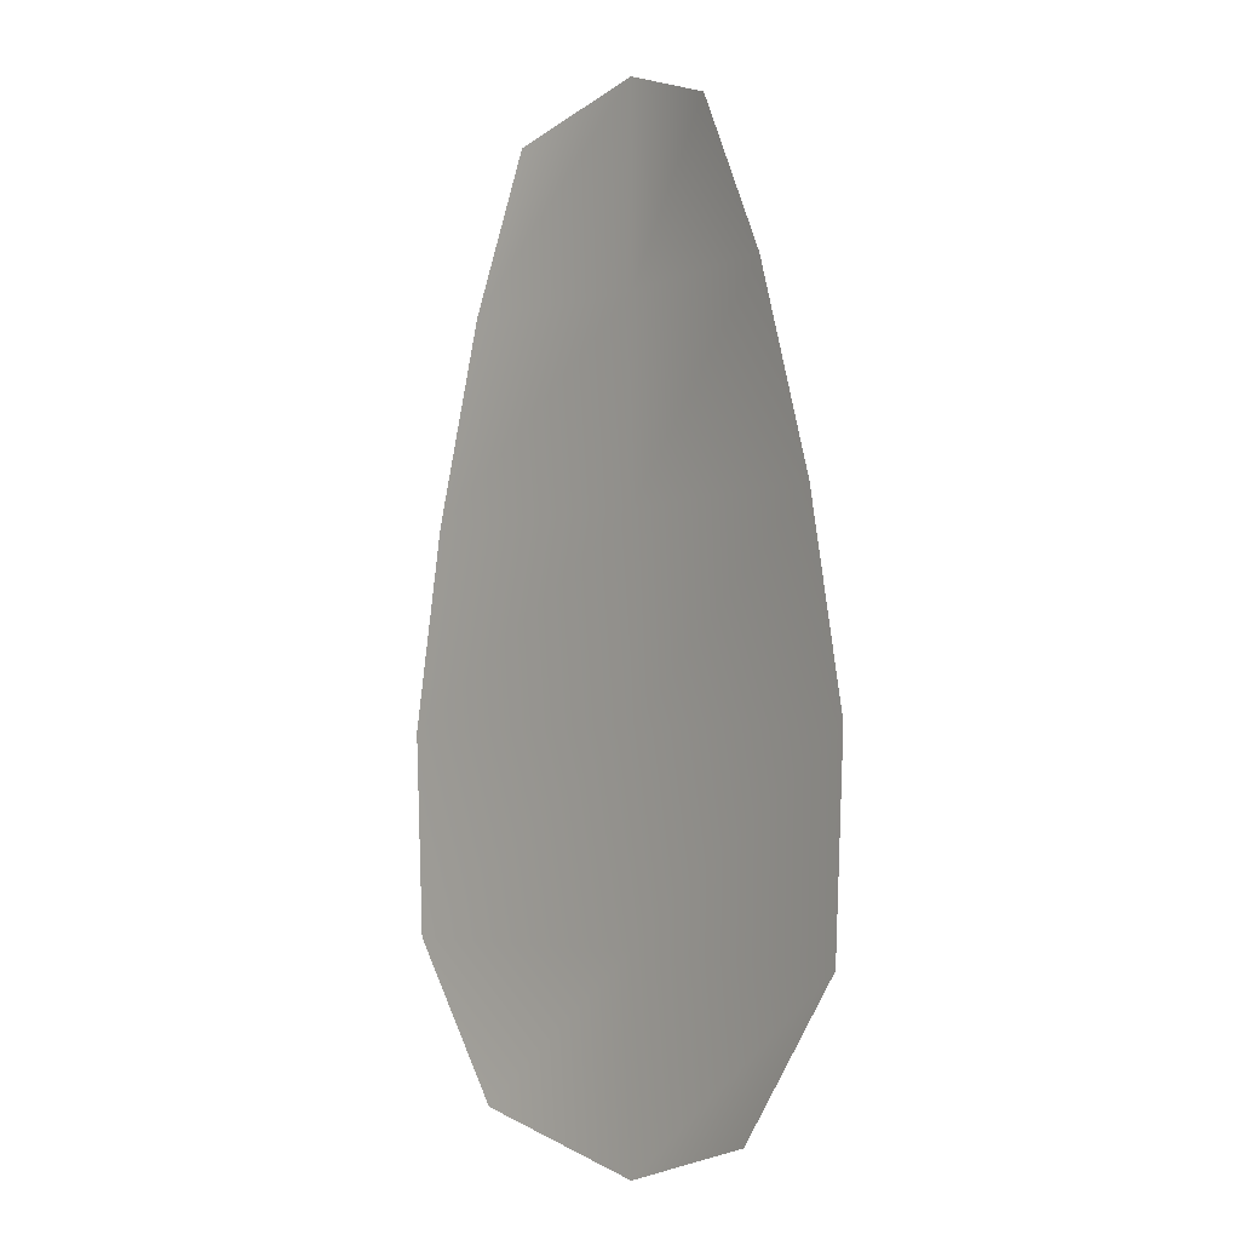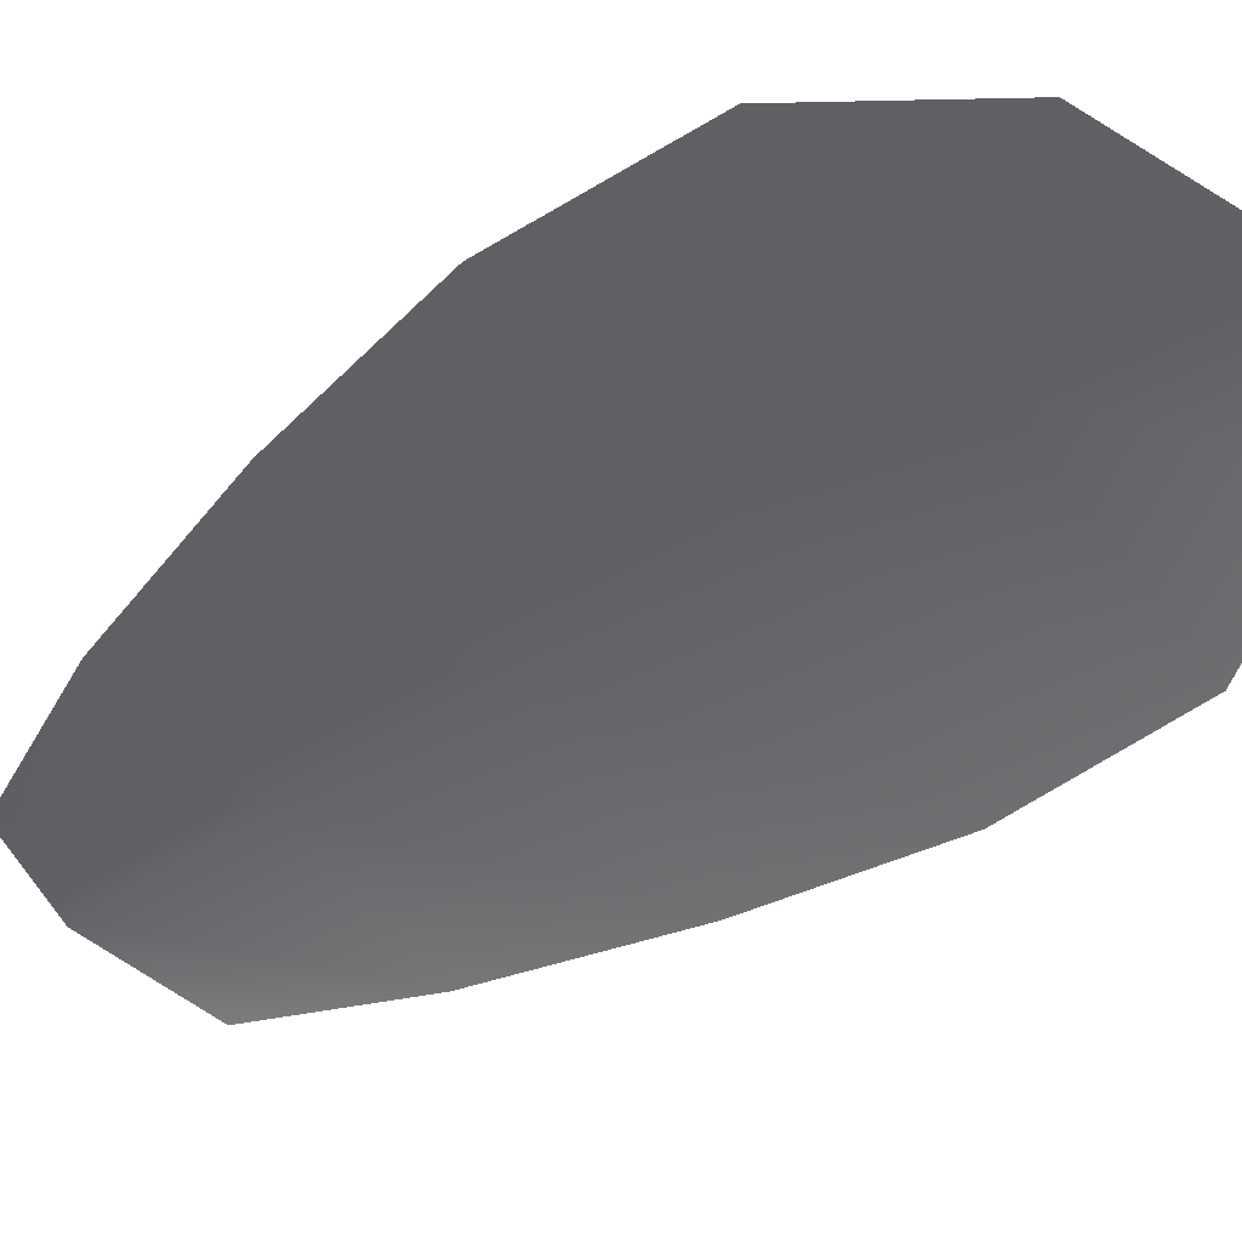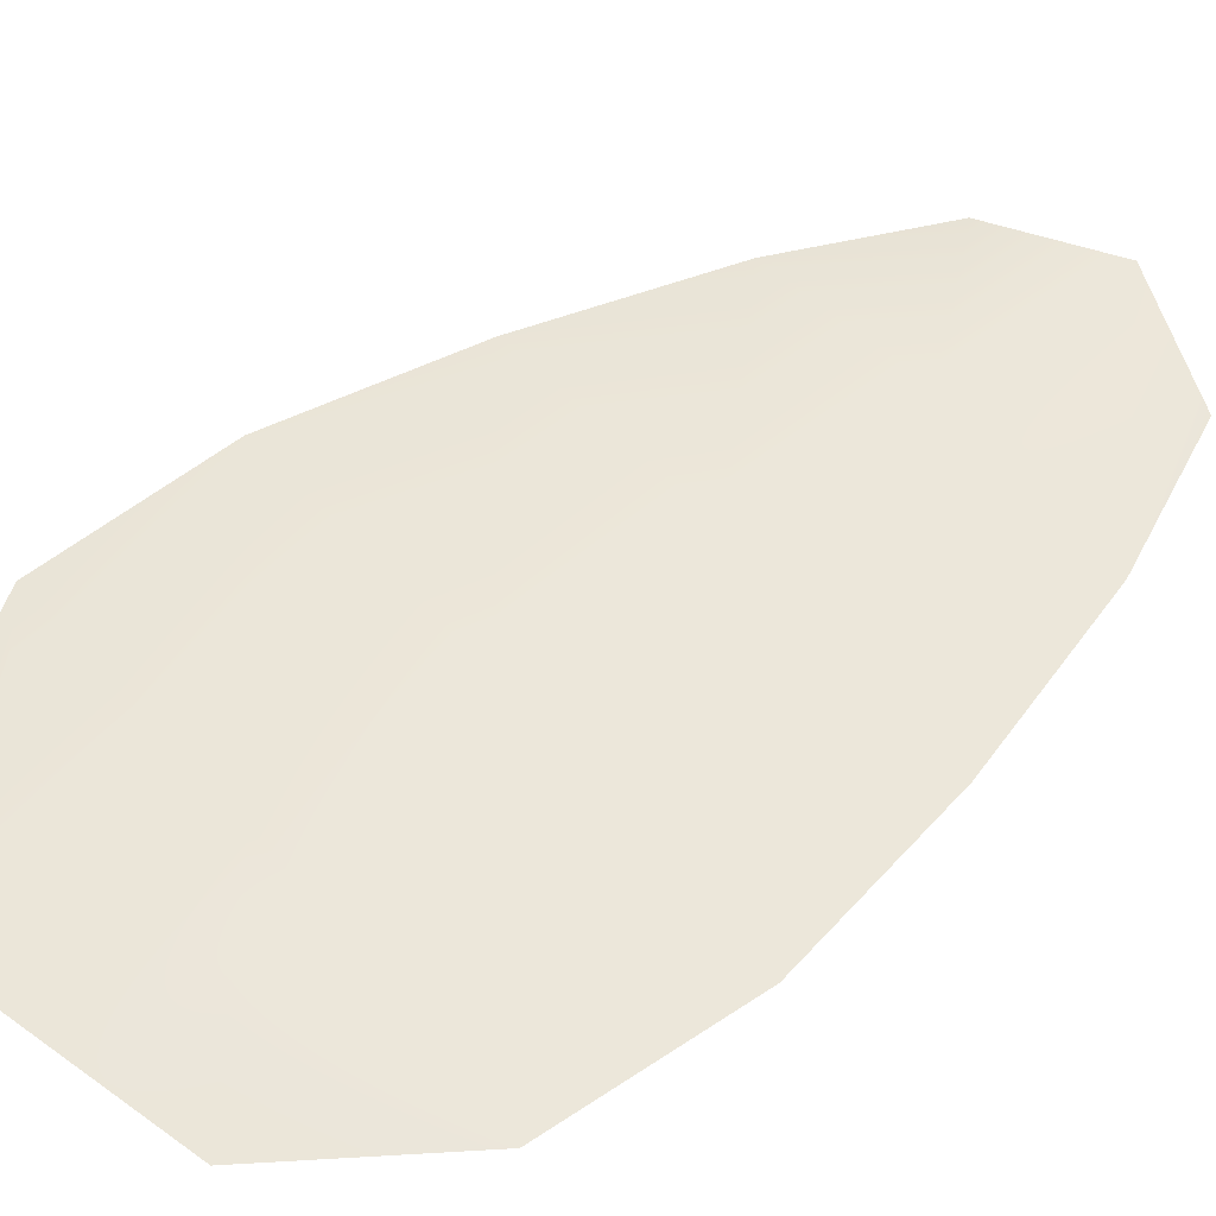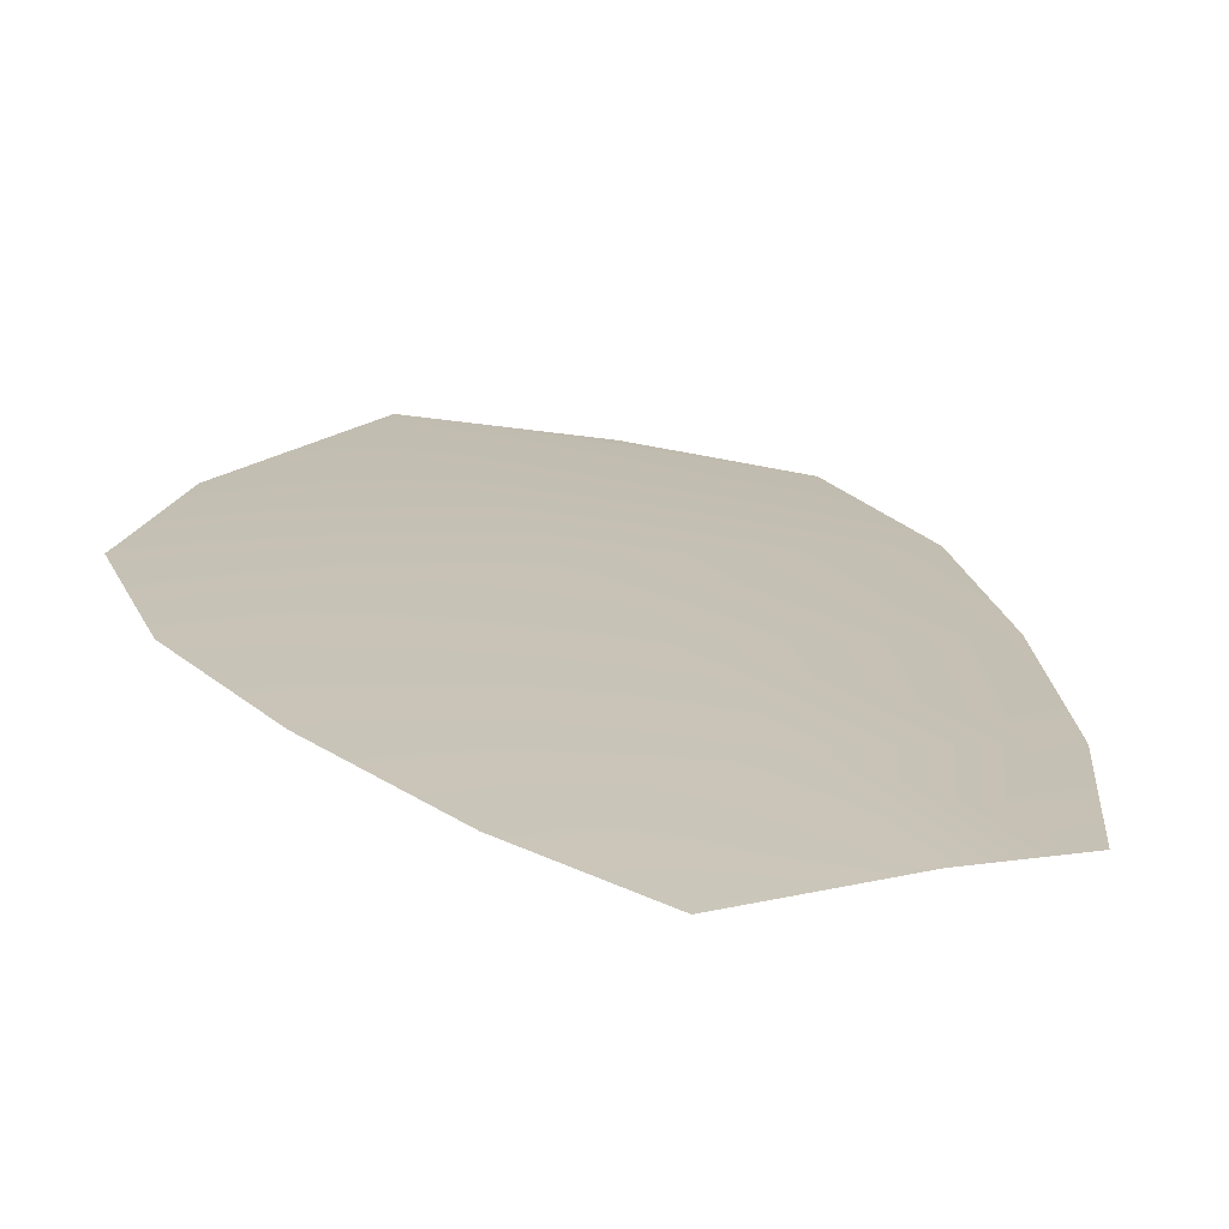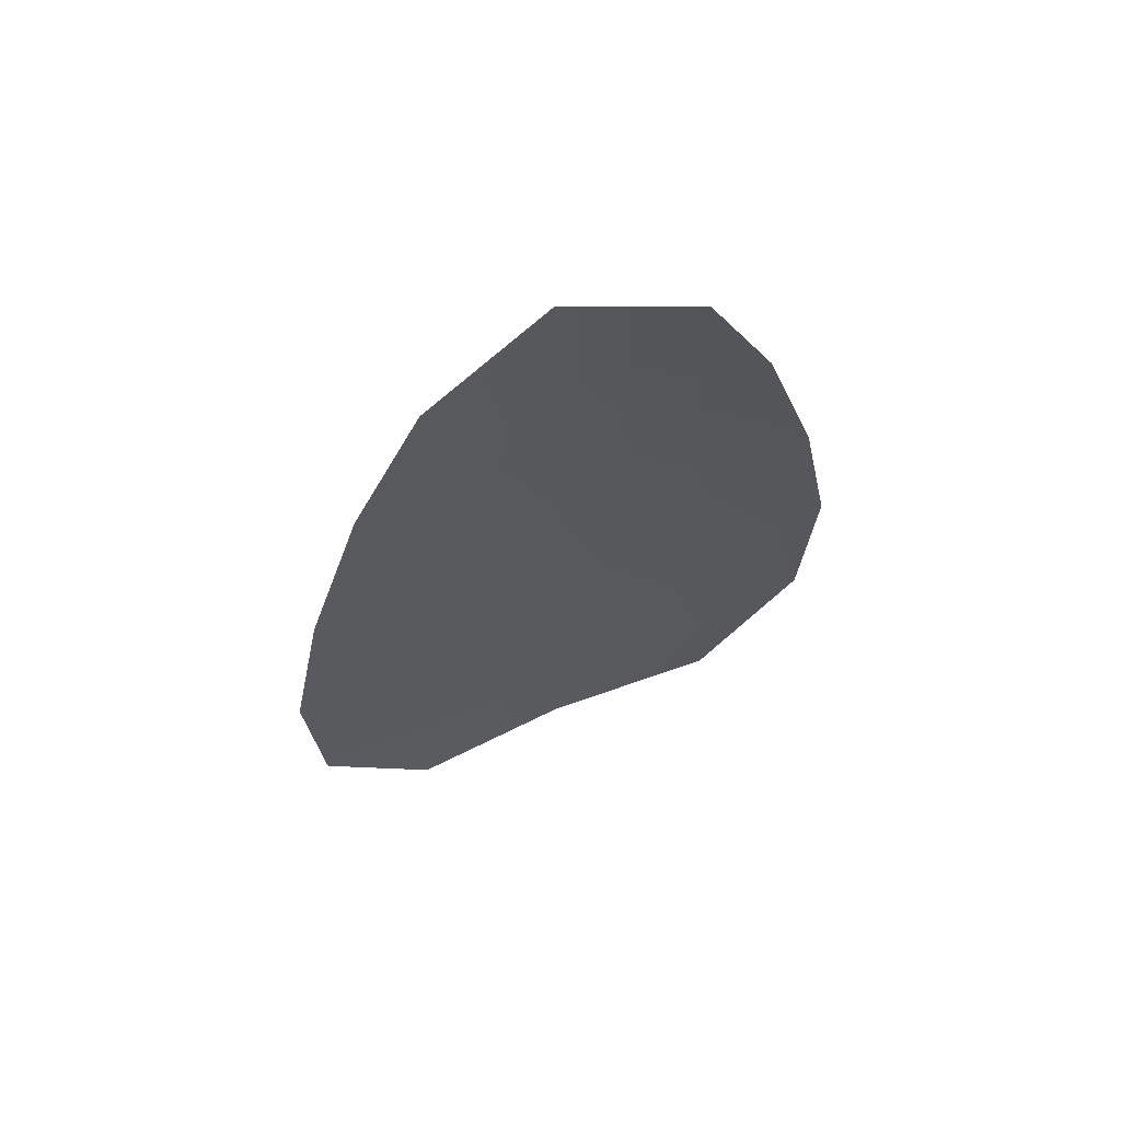
<metadata>
{"format":"obj","ext":"obj","renderer":"f3d","projection":"perspective","resolution":1024,"background":"white","views":[{"elev":-3.7,"azim":-130.4,"up":"+Y"},{"elev":-50.6,"azim":-53.4,"up":"+Z"},{"elev":52.0,"azim":51.1,"up":"+Z"},{"elev":18.6,"azim":159.2,"up":"+Z"},{"elev":67.7,"azim":157.1,"up":"+Y"}]}
</metadata>
<code>
o feather_flight_tertiary_003
v 0.1912 0.3764 0.1107
v 0.1815 0.3764 0.1107
v 0.193 0.3422 0.1107
v 0.1798 0.3422 0.1107
v 0.1864 0.3781 0.1117
v 0.1864 0.3403 0.1117
v 0.1938 0.3706 0.1107
v 0.196 0.3631 0.1107
v 0.1974 0.3555 0.1107
v 0.1971 0.348 0.1107
v 0.1757 0.348 0.1107
v 0.1753 0.3555 0.1107
v 0.1767 0.3631 0.1107
v 0.1789 0.3706 0.1107
v 0.1864 0.3706 0.1117
v 0.1864 0.3631 0.1117
v 0.1864 0.3555 0.1117
v 0.1864 0.348 0.1117
f 18 10 3 6
f 11 18 6 4
f 5 1 7 15
f 15 7 8 16
f 16 8 9 17
f 17 9 10 18
f 2 5 15 14
f 14 15 16 13
f 13 16 17 12
f 12 17 18 11

</code>
